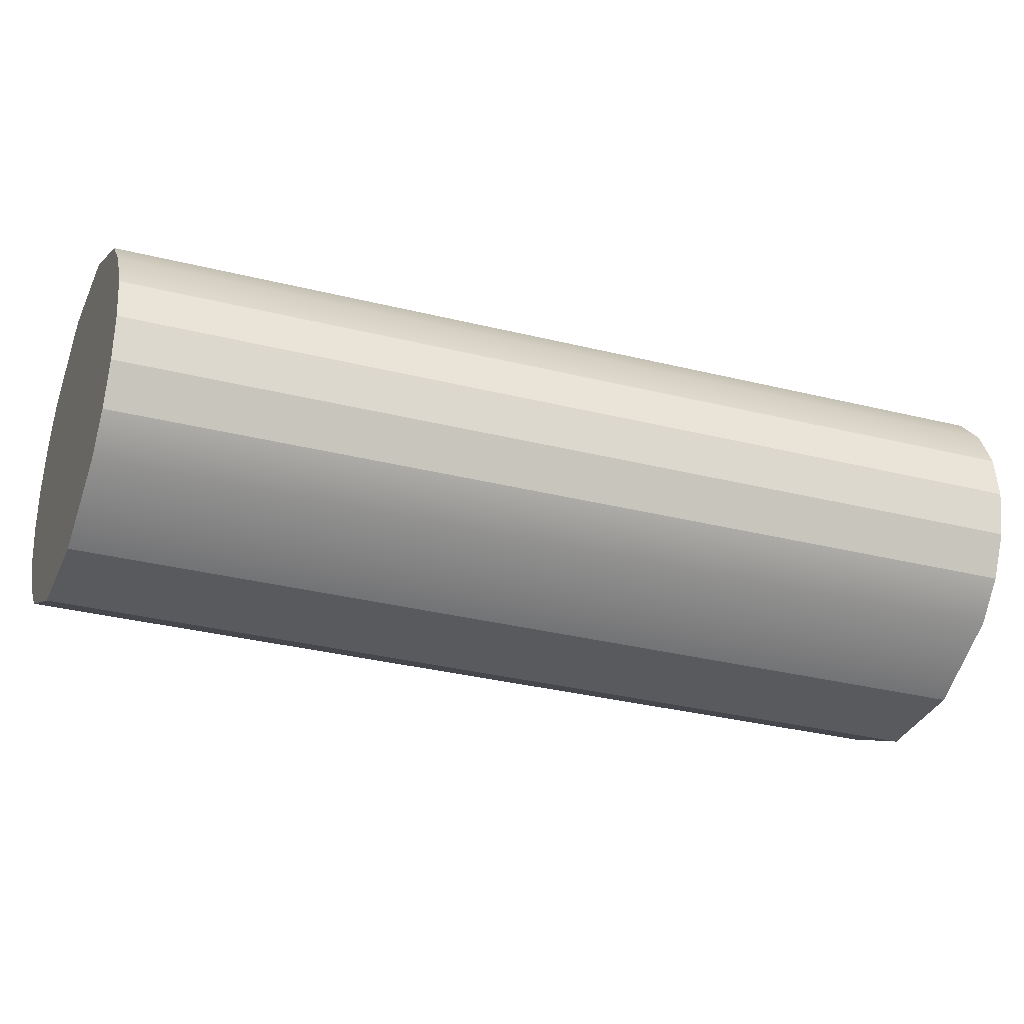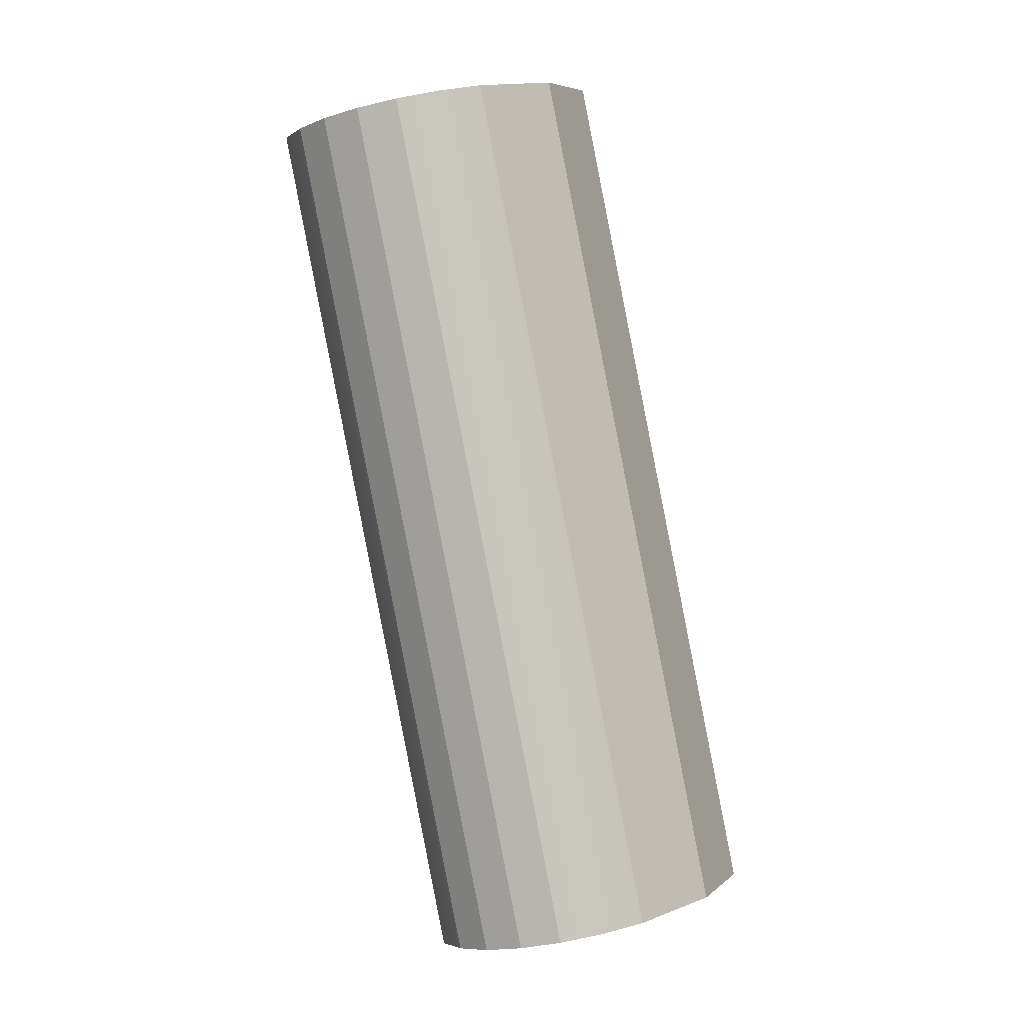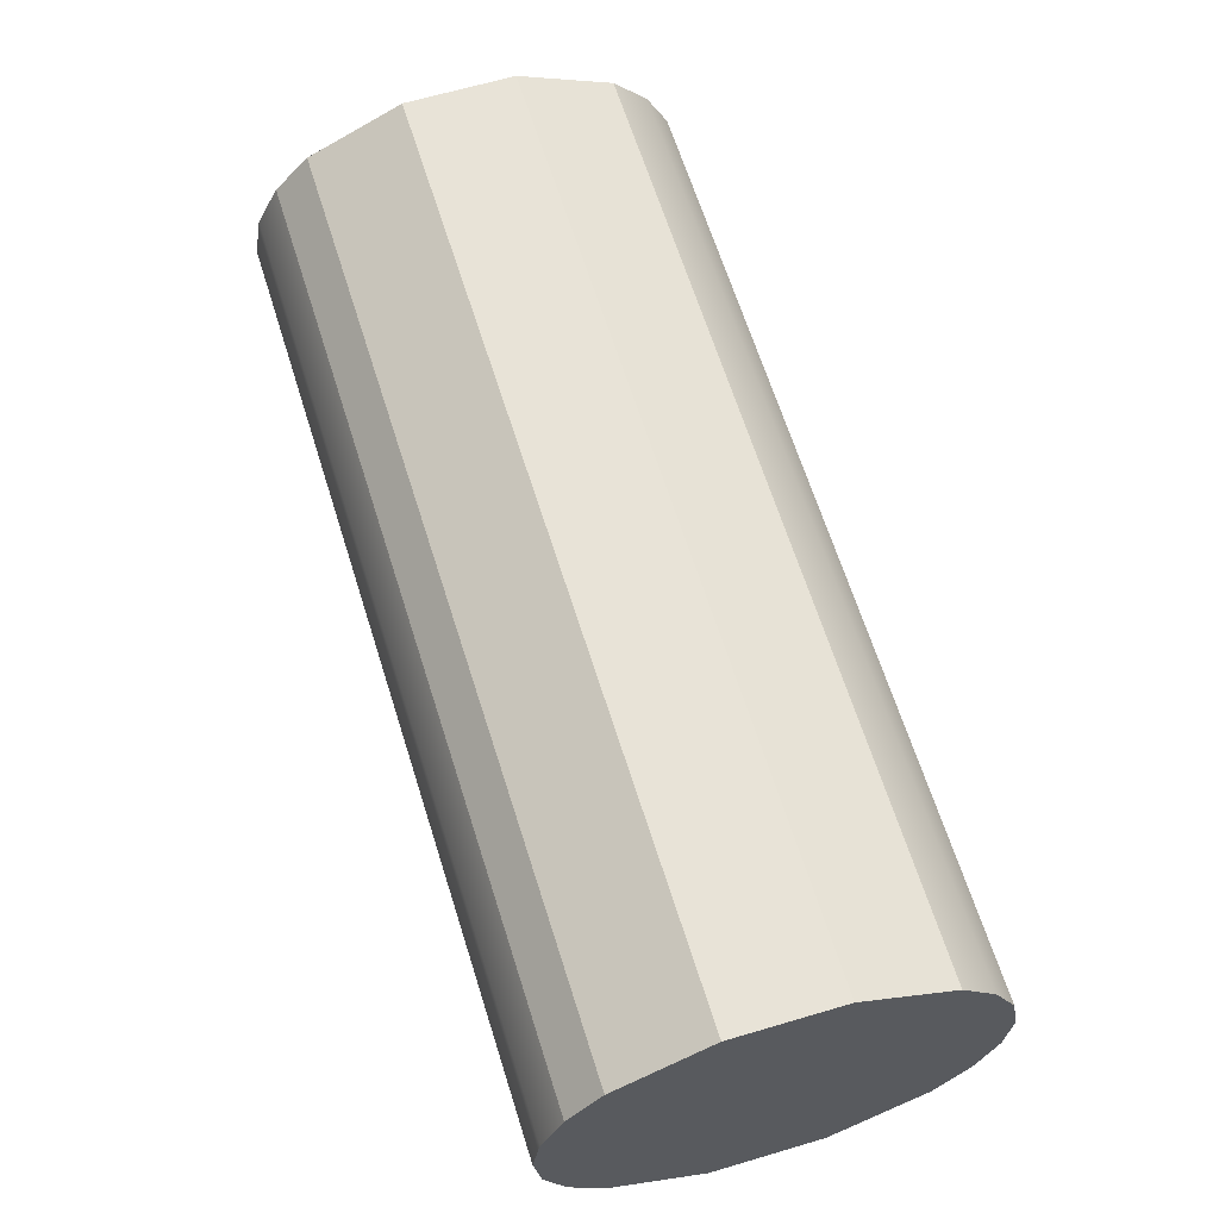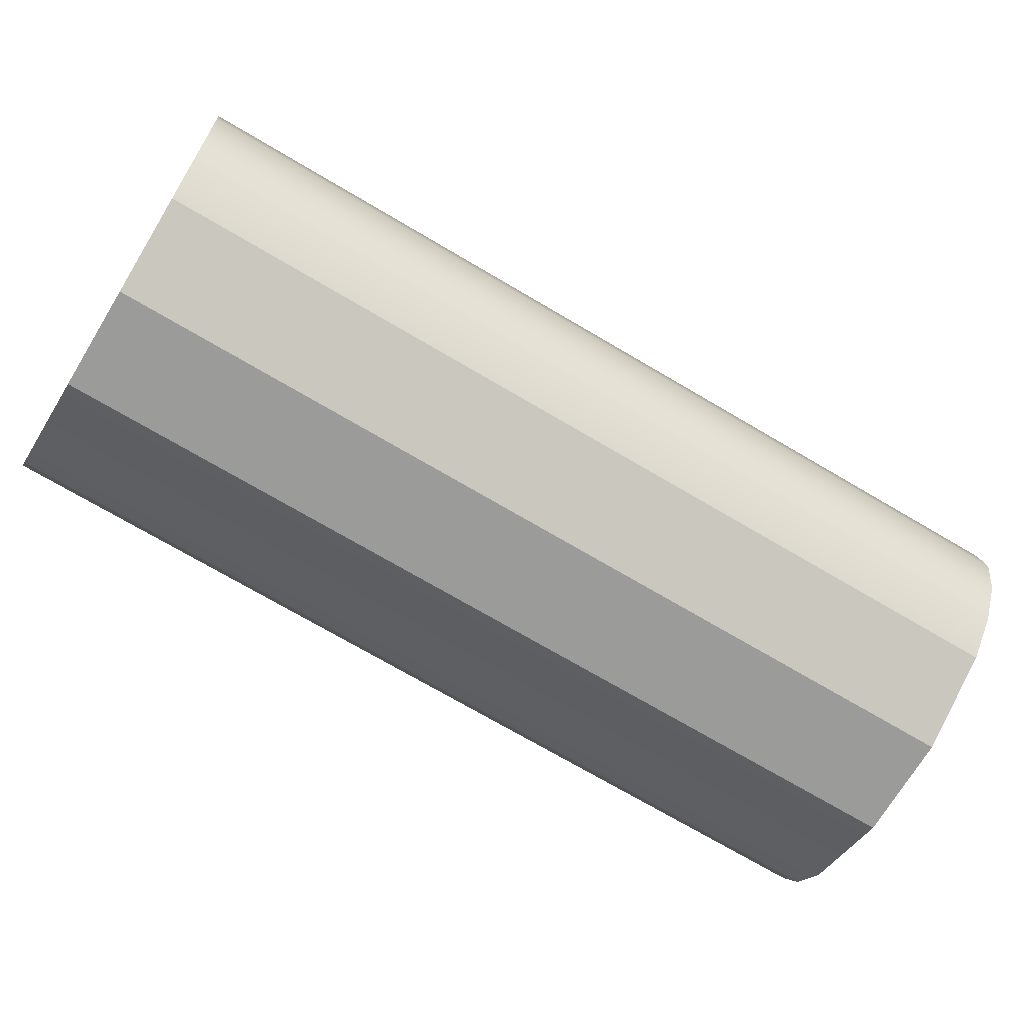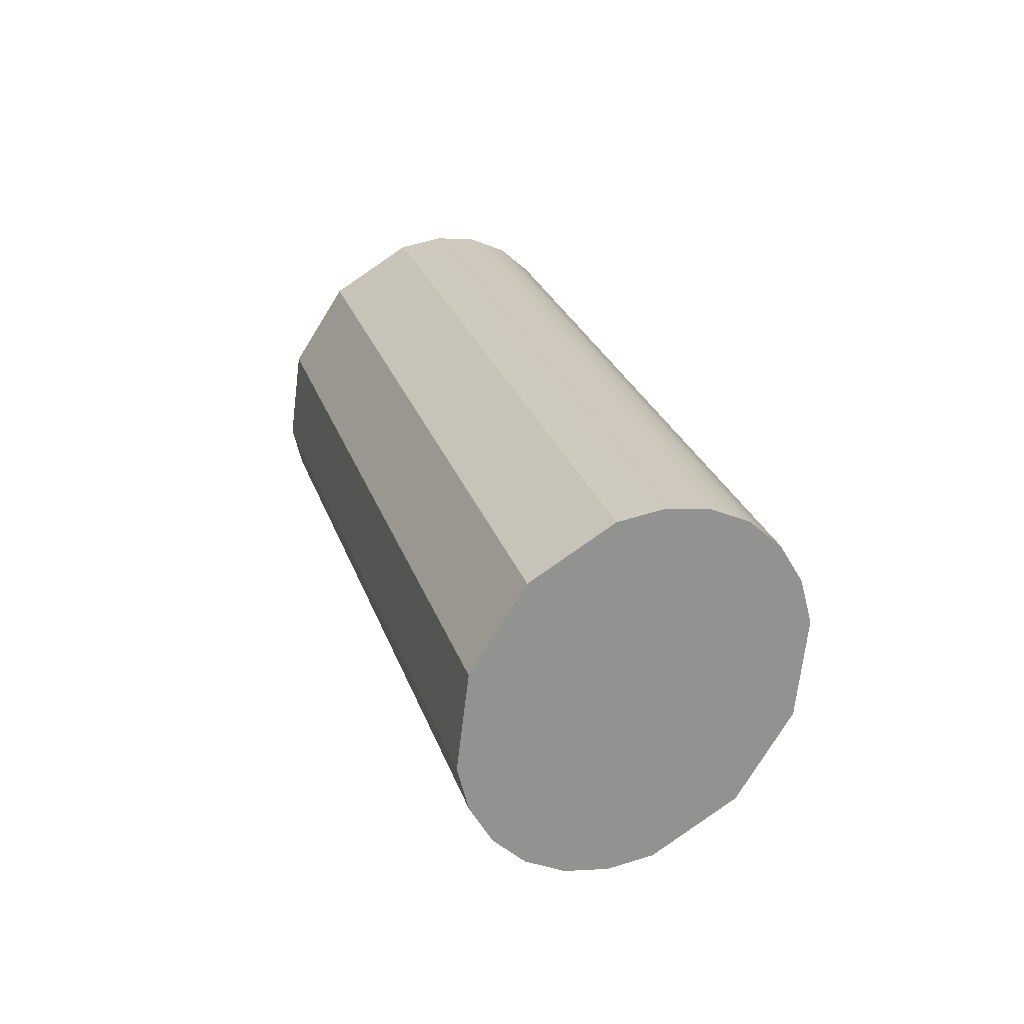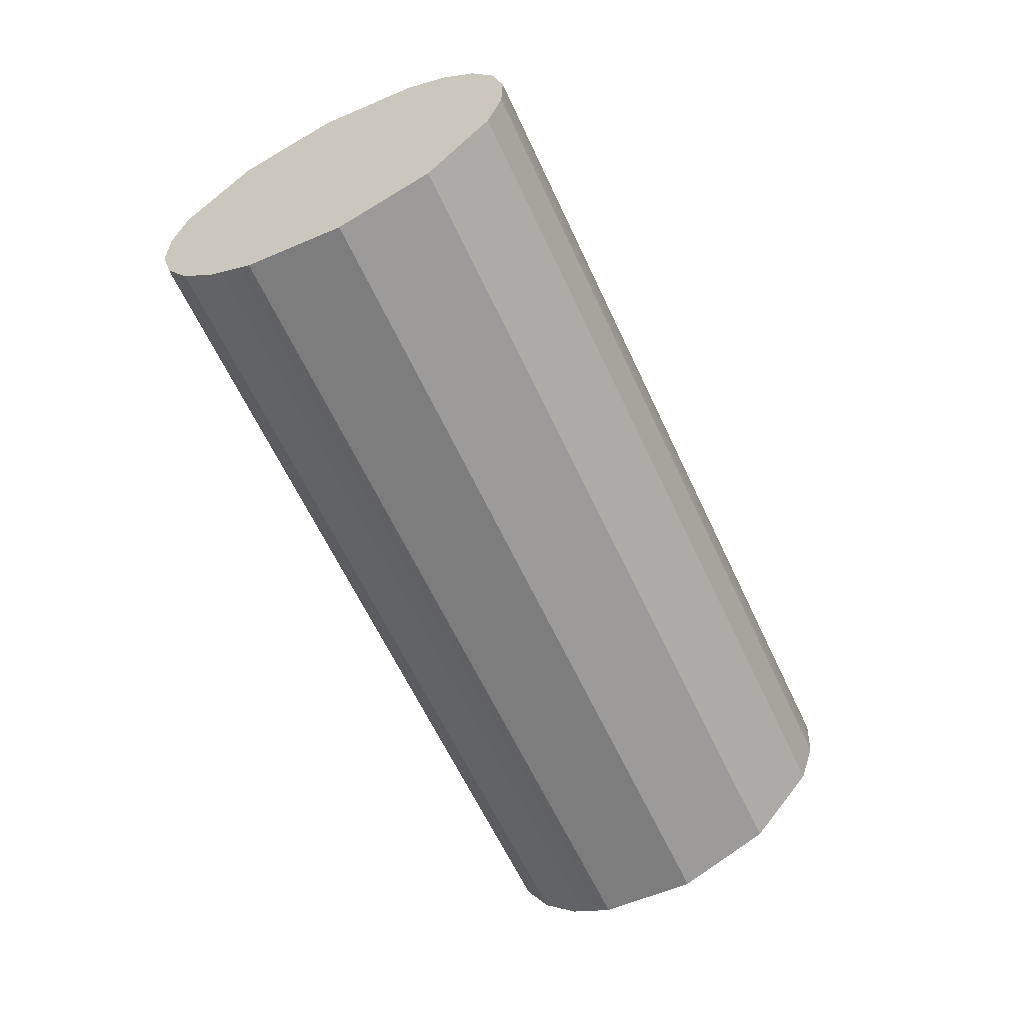
<metadata>
{"format":"obj","ext":"obj","renderer":"f3d","projection":"perspective","resolution":1024,"background":"white","views":[{"elev":-31.1,"azim":96.6,"up":"+Y"},{"elev":-23.1,"azim":115.3,"up":"+Z"},{"elev":61.9,"azim":9.5,"up":"+Y"},{"elev":-69.6,"azim":-94.4,"up":"+Y"},{"elev":-44.3,"azim":-125.8,"up":"+Z"},{"elev":19.5,"azim":157.8,"up":"+Z"}]}
</metadata>
<code>
v 2.037 -0.3864 4.875
v 2.26 -0.3864 4.764
v 2.452 -0.2828 4.668
v 2.52 -0.2 4.634
v 2.563 -0.1035 4.613
v 2.578 1e-06 4.605
v 2.563 0.1035 4.613
v 2.52 0.2 4.634
v 2.452 0.2828 4.668
v 2.26 0.3864 4.764
v 2.037 0.3864 4.875
v 1.845 0.2828 4.971
v 1.776 0.2 5.005
v 1.734 0.1035 5.027
v 1.719 1e-06 5.034
v 1.734 -0.1035 5.027
v 1.776 -0.2 5.005
v 1.845 -0.2828 4.971
v 1.295 -0.3864 2.831
v 1.488 -0.2828 2.735
v 1.556 -0.2 2.701
v 1.599 -0.1035 2.68
v 1.614 0 2.672
v 1.599 0.1035 2.68
v 1.556 0.2 2.701
v 1.488 0.2828 2.735
v 1.295 0.3864 2.831
v 1.073 0.3864 2.942
v 0.8806 0.2828 3.038
v 0.8123 0.2 3.072
v 0.7694 0.1035 3.094
v 0.7548 0 3.101
v 0.7694 -0.1035 3.094
v 0.8123 -0.2 3.072
v 0.8806 -0.2828 3.038
v 1.073 -0.3864 2.942
f 7 23 24
f 36 18 35
f 10 26 27
f 1 19 2
f 12 30 13
f 5 21 22
f 28 12 11
f 7 6 23
f 36 1 18
f 10 9 26
f 1 36 19
f 12 29 30
f 5 4 21
f 28 29 12
f 23 5 22
f 9 25 26
f 7 25 8
f 11 27 28
f 21 20 25
f 17 33 34
f 34 18 17
f 8 9 4
f 16 32 33
f 21 3 20
f 2 20 3
f 31 13 30
f 31 15 14
f 23 6 5
f 9 8 25
f 7 24 25
f 11 10 27
f 19 36 28
f 36 35 29
f 35 34 29
f 34 33 30
f 29 34 30
f 33 32 31
f 31 30 33
f 29 28 36
f 28 27 19
f 27 26 19
f 26 25 20
f 19 26 20
f 25 24 22
f 24 23 22
f 22 21 25
f 17 16 33
f 34 35 18
f 10 11 1
f 11 12 18
f 12 13 18
f 13 14 17
f 18 13 17
f 14 15 16
f 16 17 14
f 18 1 11
f 1 2 10
f 2 3 10
f 3 4 9
f 10 3 9
f 4 5 8
f 5 6 7
f 8 5 7
f 16 15 32
f 21 4 3
f 2 19 20
f 31 14 13
f 31 32 15

</code>
